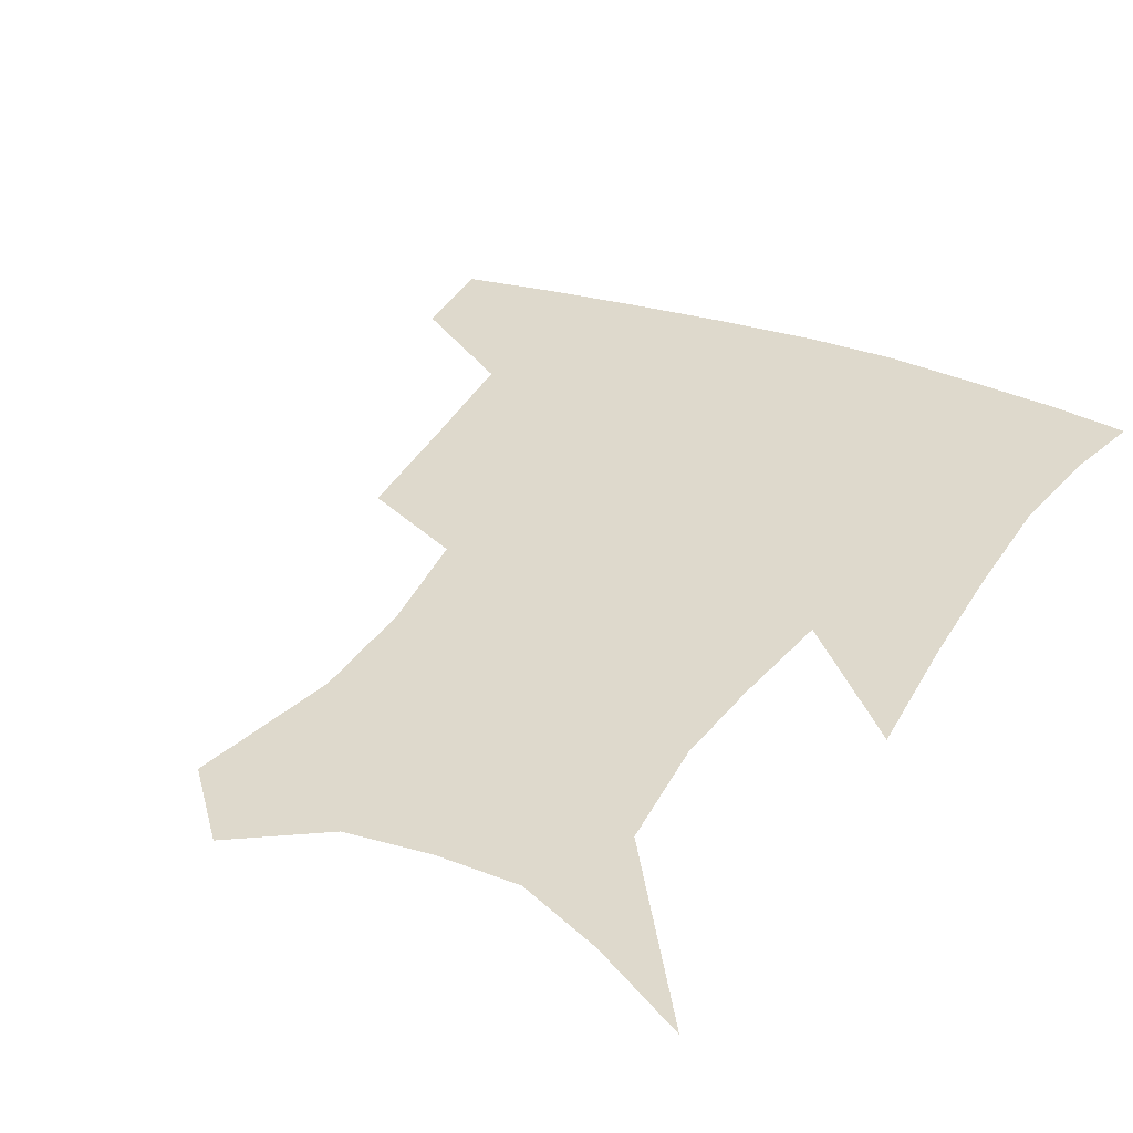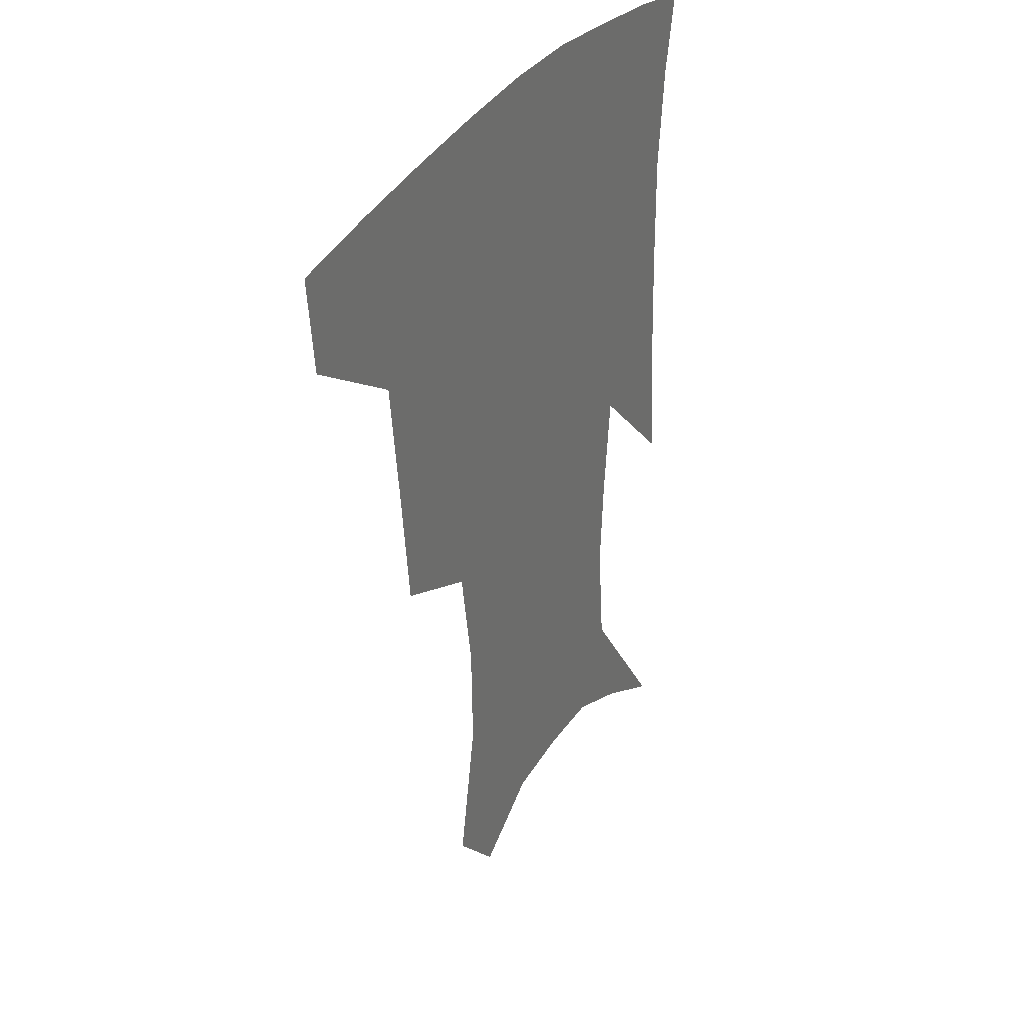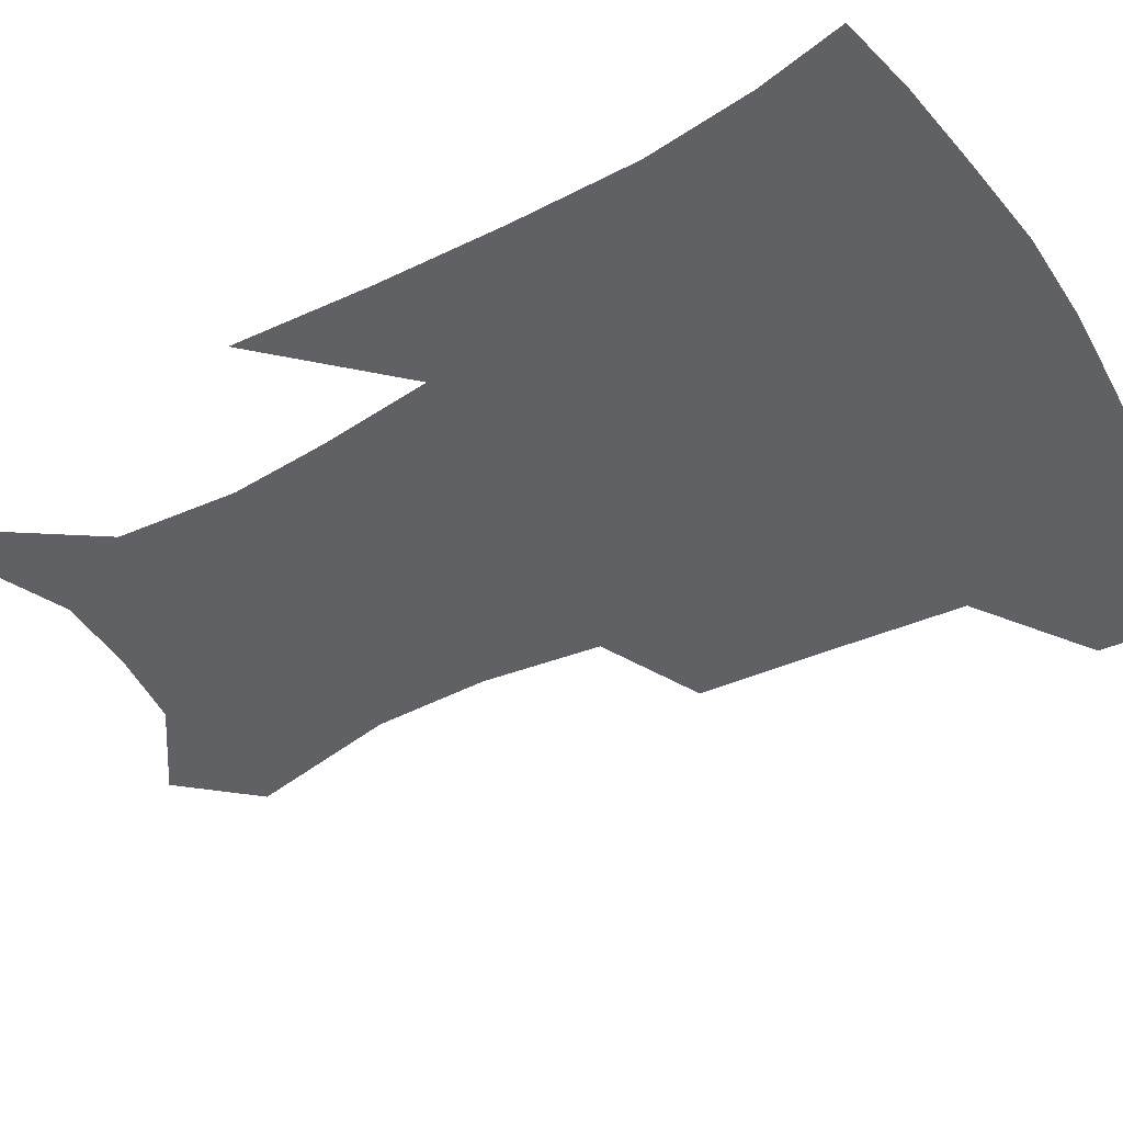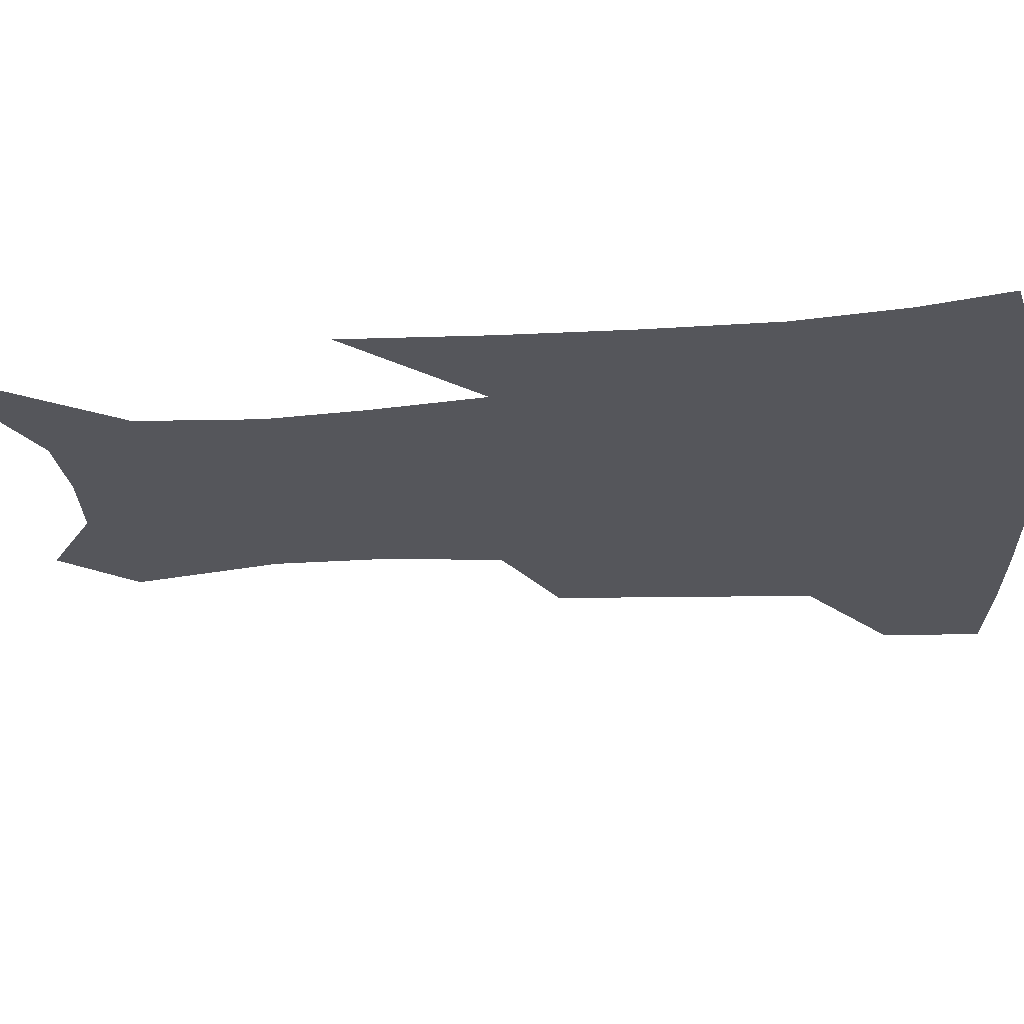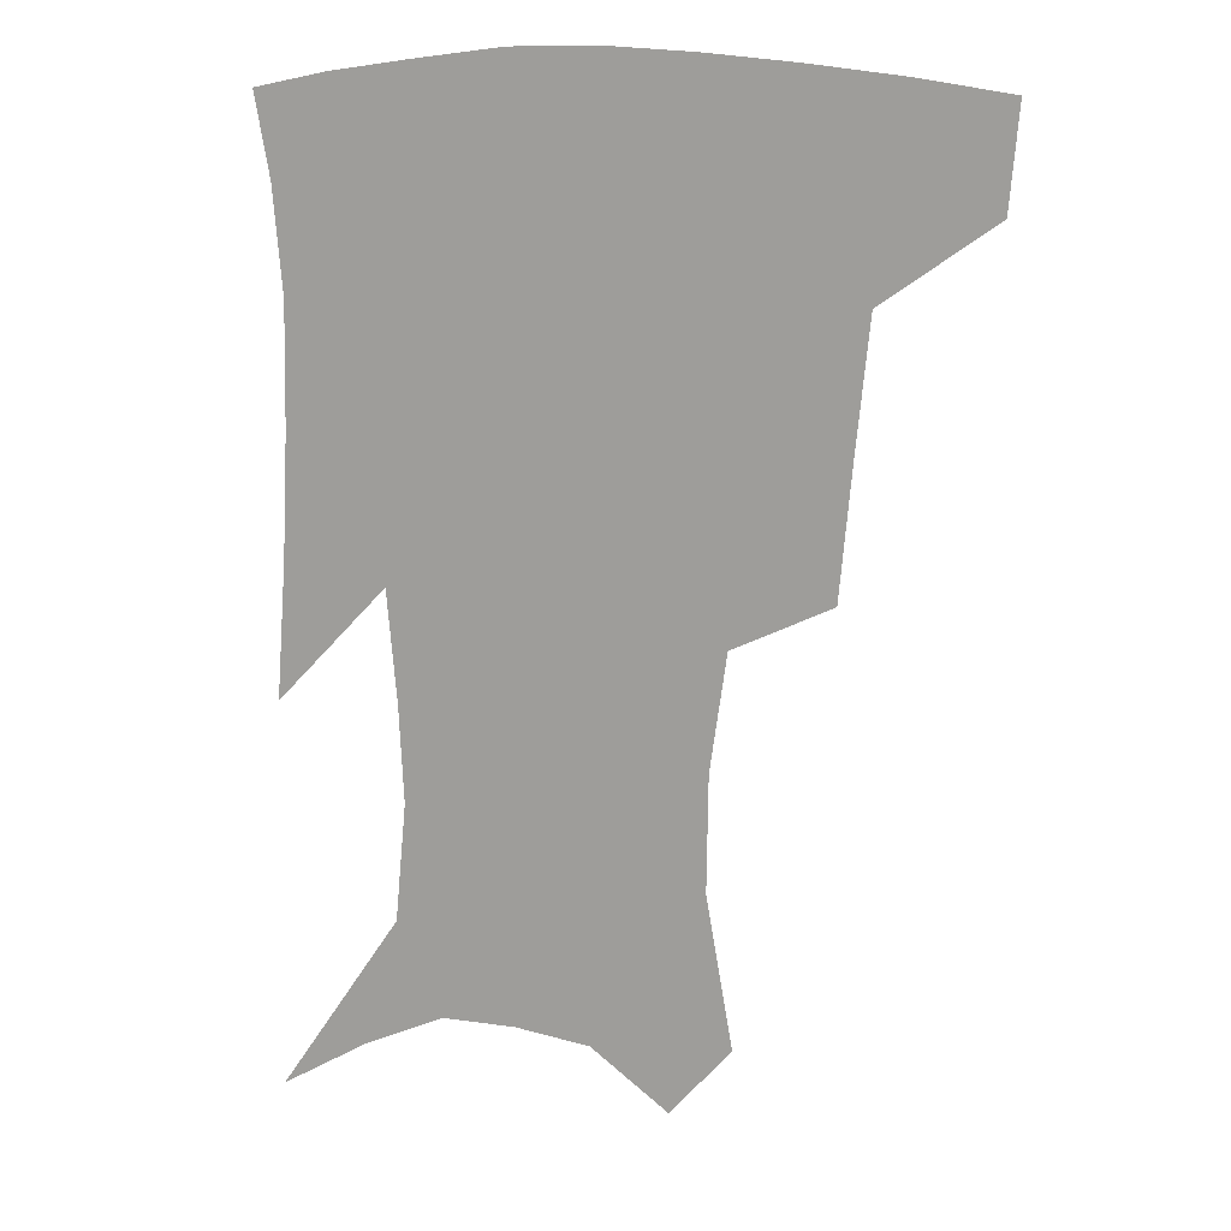
<metadata>
{"format":"obj","ext":"obj","renderer":"f3d","projection":"perspective","resolution":1024,"background":"white","views":[{"elev":31.9,"azim":27.8,"up":"+Z"},{"elev":35.4,"azim":-60.5,"up":"+Y"},{"elev":-47.8,"azim":121.1,"up":"+Z"},{"elev":-26.3,"azim":97.0,"up":"+Z"},{"elev":12.4,"azim":-158.2,"up":"+Y"}]}
</metadata>
<code>
v 460.2 383 0
v 457.3 414 0
v 503.5 278 0
v 499.5 319.6 0
v 495.3 358.7 0
v 491.1 389.5 0
v 486.8 418.5 0
v 532.2 146.2 0
v 540.5 192.3 0
v 539.9 227.3 0
v 534.6 263.1 0
v 528.6 299.3 0
v 525.7 335.5 0
v 522.5 365.7 0
v 519 393.5 0
v 515.8 421.9 0
v 551.4 124.4 0
v 560 175.6 0
v 560.4 207.9 0
v 559.1 245.9 0
v 555.1 276.6 0
v 552.7 312.8 0
v 550.9 343.4 0
v 549.6 371 0
v 547 396.9 0
v 544.3 424.6 0
v 576 141.3 0
v 579.7 183.9 0
v 579.7 218.1 0
v 578.2 250.3 0
v 575.9 281.7 0
v 575 317.1 0
v 574.7 345.9 0
v 574.9 373.3 0
v 574.5 398.5 0
v 572.3 426.3 0
v 599.9 143.8 0
v 598.4 184.7 0
v 598.1 218.3 0
v 597.5 254.3 0
v 597.4 288.5 0
v 597.2 319 0
v 598.1 347.7 0
v 599.4 374.2 0
v 600.7 398.5 0
v 600 426 0
v 623.5 143.3 0
v 618.3 177.7 0
v 615.8 219.3 0
v 617 249.8 0
v 619.1 280.6 0
v 619.2 313.7 0
v 620.1 347.3 0
v 623 372 0
v 625.9 397.4 0
v 628.8 422.6 0
v 648.8 131.7 0
v 638.1 171.7 0
v 634.7 208.2 0
v 636.3 238.1 0
v 639.7 272.9 0
v 640.8 307.6 0
v 642.6 339.1 0
v 646.3 366.4 0
v 650.2 394.5 0
v 654.8 419.1 0
v 677.4 114.6 0
v 675.8 235.7 0
v 672.7 278.5 0
v 671 317.2 0
v 670.4 355.1 0
v 673.6 388 0
v 678.7 414.5 0
v 691 451 0
f 5 6 1
f 1 6 2
f 6 7 2
f 11 12 3
f 3 12 4
f 12 13 4
f 4 13 5
f 13 14 5
f 5 14 6
f 14 15 6
f 6 15 7
f 15 16 7
f 17 18 8
f 8 18 9
f 18 19 9
f 9 19 10
f 19 20 10
f 10 20 11
f 20 21 11
f 11 21 12
f 21 22 12
f 12 22 13
f 22 23 13
f 13 23 14
f 23 24 14
f 14 24 15
f 24 25 15
f 15 25 16
f 25 26 16
f 17 27 18
f 27 28 18
f 18 28 19
f 28 29 19
f 19 29 20
f 29 30 20
f 20 30 21
f 30 31 21
f 21 31 22
f 31 32 22
f 22 32 23
f 32 33 23
f 23 33 24
f 33 34 24
f 24 34 25
f 34 35 25
f 25 35 26
f 35 36 26
f 27 37 28
f 37 38 28
f 28 38 29
f 38 39 29
f 29 39 30
f 39 40 30
f 30 40 31
f 40 41 31
f 31 41 32
f 41 42 32
f 32 42 33
f 42 43 33
f 33 43 34
f 43 44 34
f 34 44 35
f 44 45 35
f 35 45 36
f 45 46 36
f 37 47 38
f 47 48 38
f 38 48 39
f 48 49 39
f 39 49 40
f 49 50 40
f 40 50 41
f 50 51 41
f 41 51 42
f 51 52 42
f 42 52 43
f 52 53 43
f 43 53 44
f 53 54 44
f 44 54 45
f 54 55 45
f 45 55 46
f 55 56 46
f 47 57 48
f 57 58 48
f 48 58 49
f 58 59 49
f 49 59 50
f 59 60 50
f 50 60 51
f 60 61 51
f 51 61 52
f 61 62 52
f 52 62 53
f 62 63 53
f 53 63 54
f 63 64 54
f 54 64 55
f 64 65 55
f 55 65 56
f 65 66 56
f 57 67 58
f 61 68 62
f 68 69 62
f 62 69 63
f 69 70 63
f 63 70 64
f 70 71 64
f 64 71 65
f 71 72 65
f 65 72 66
f 72 73 66

</code>
